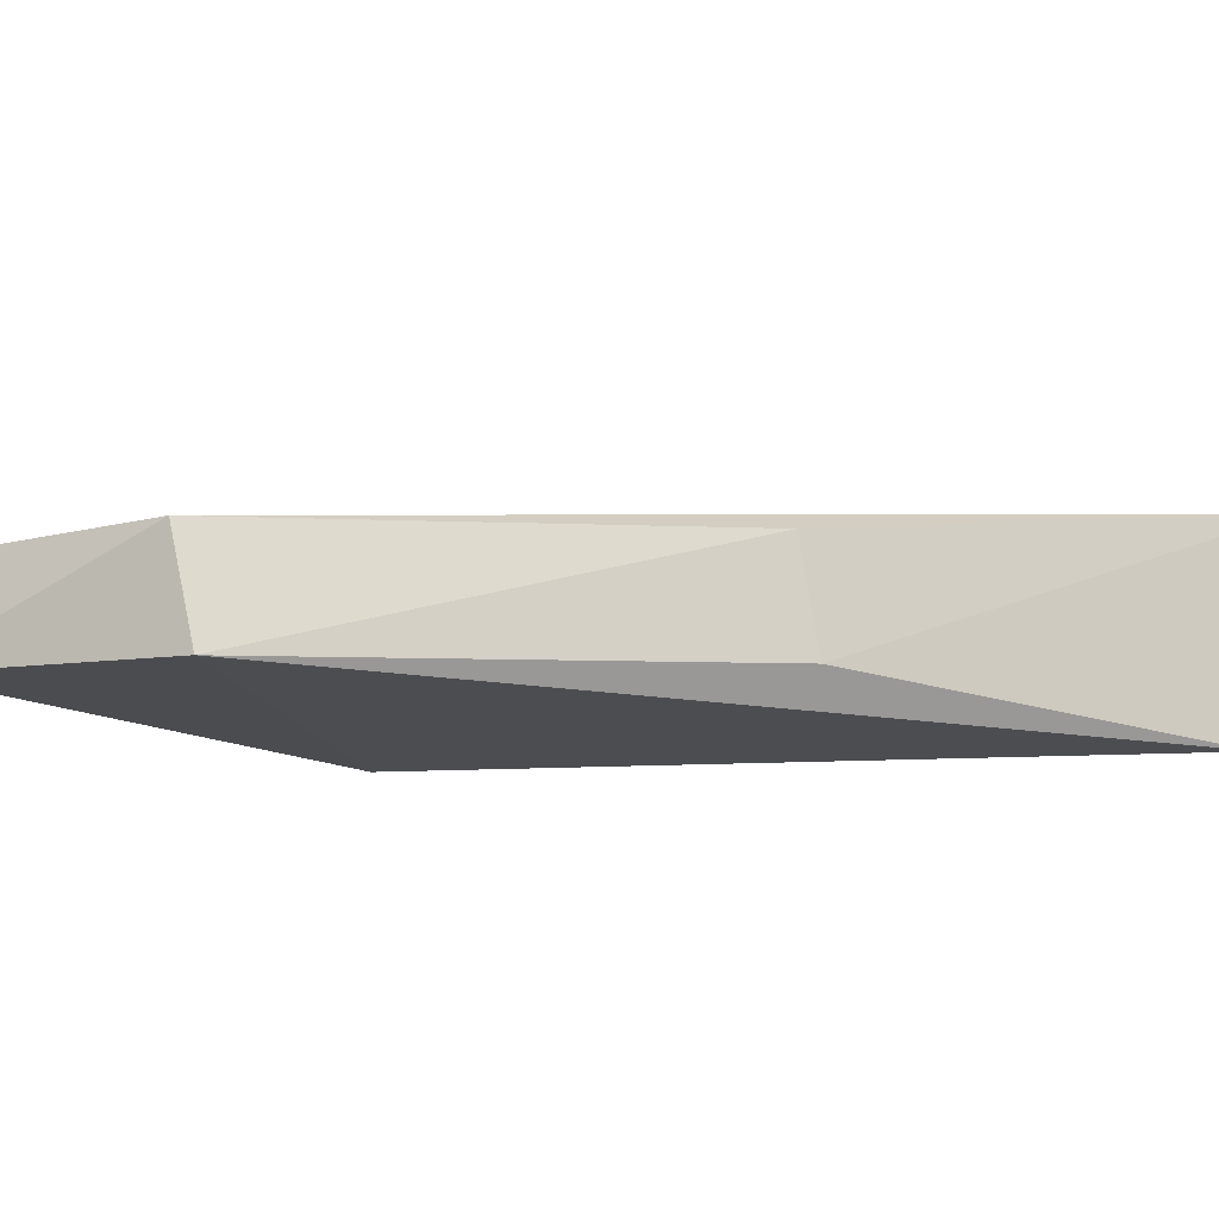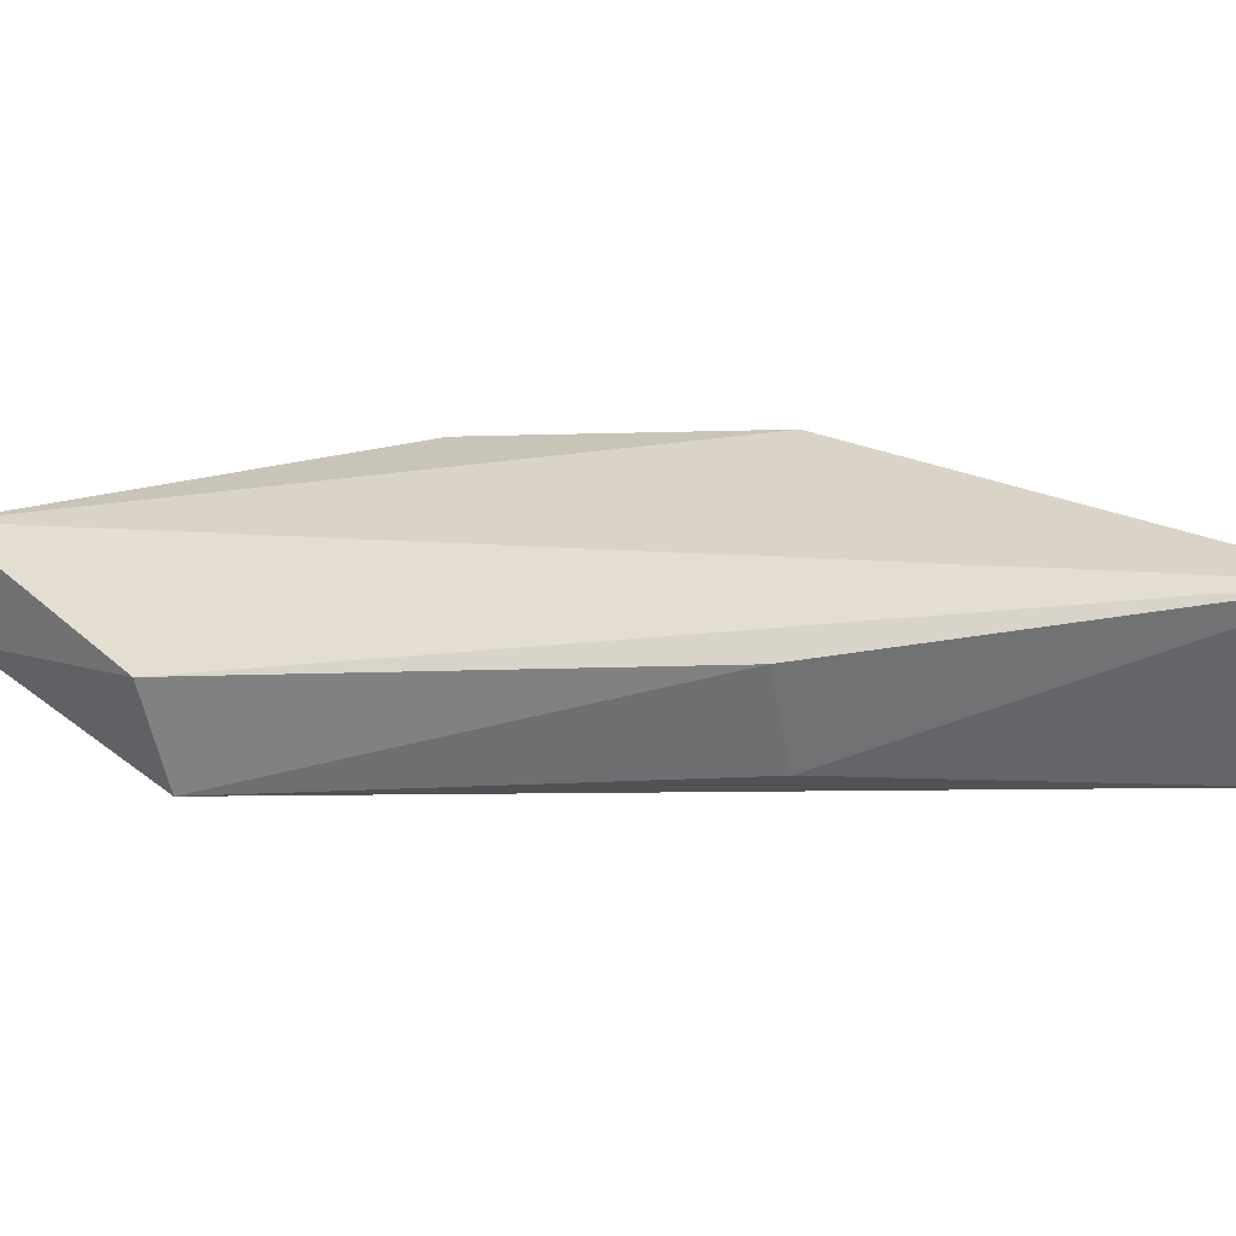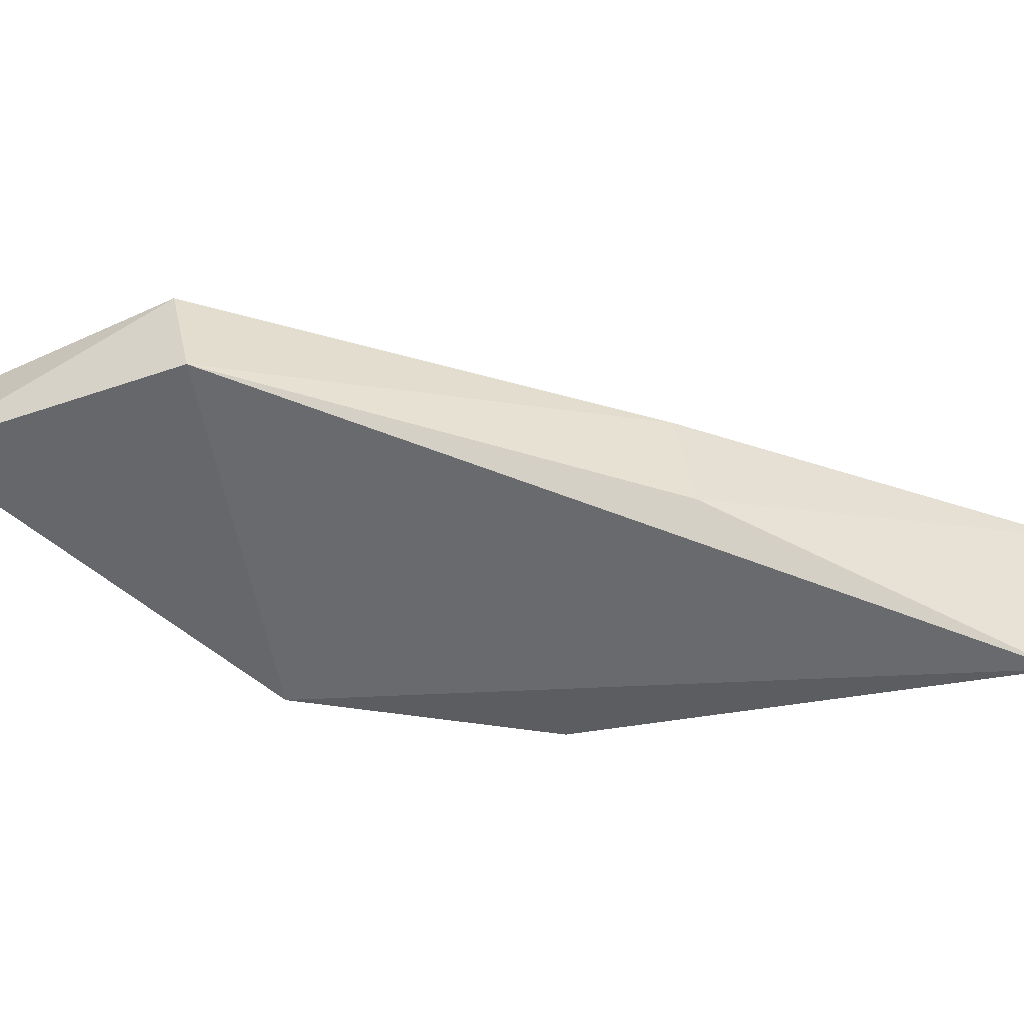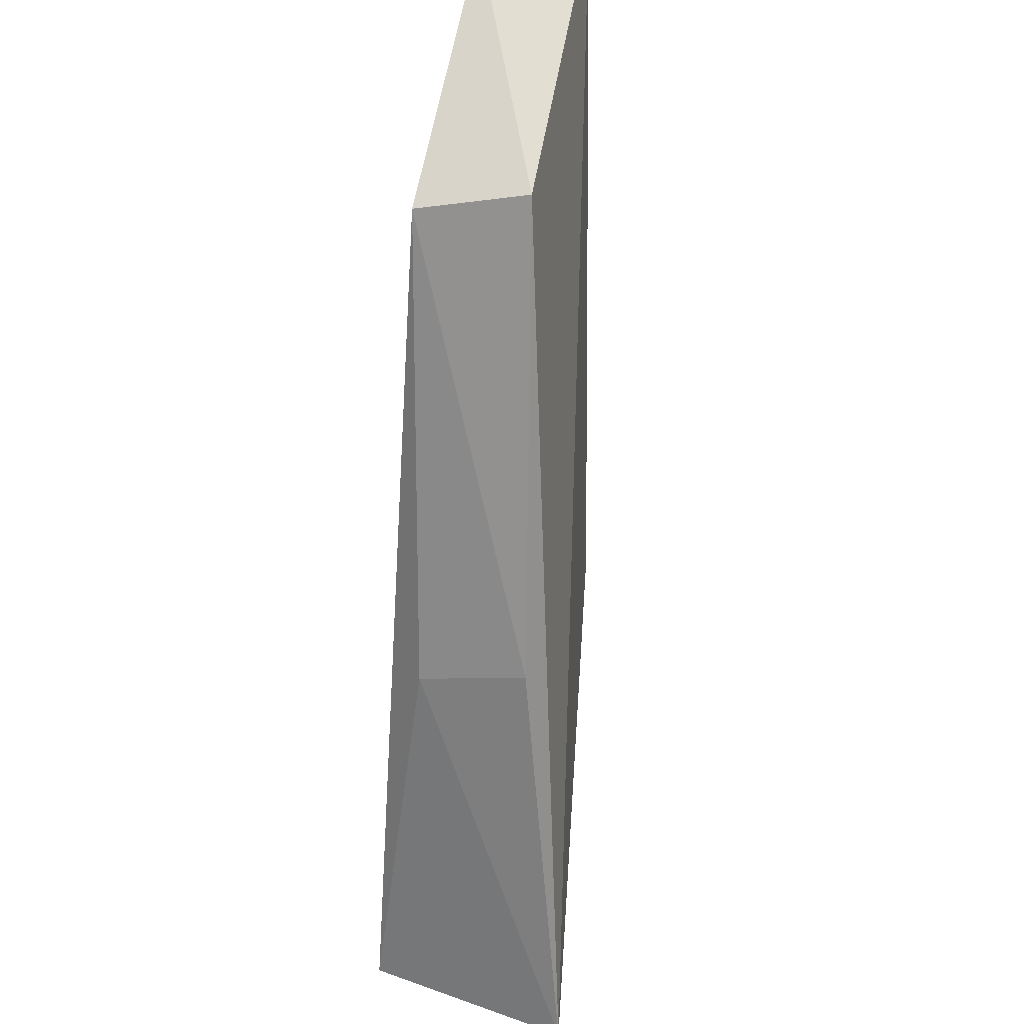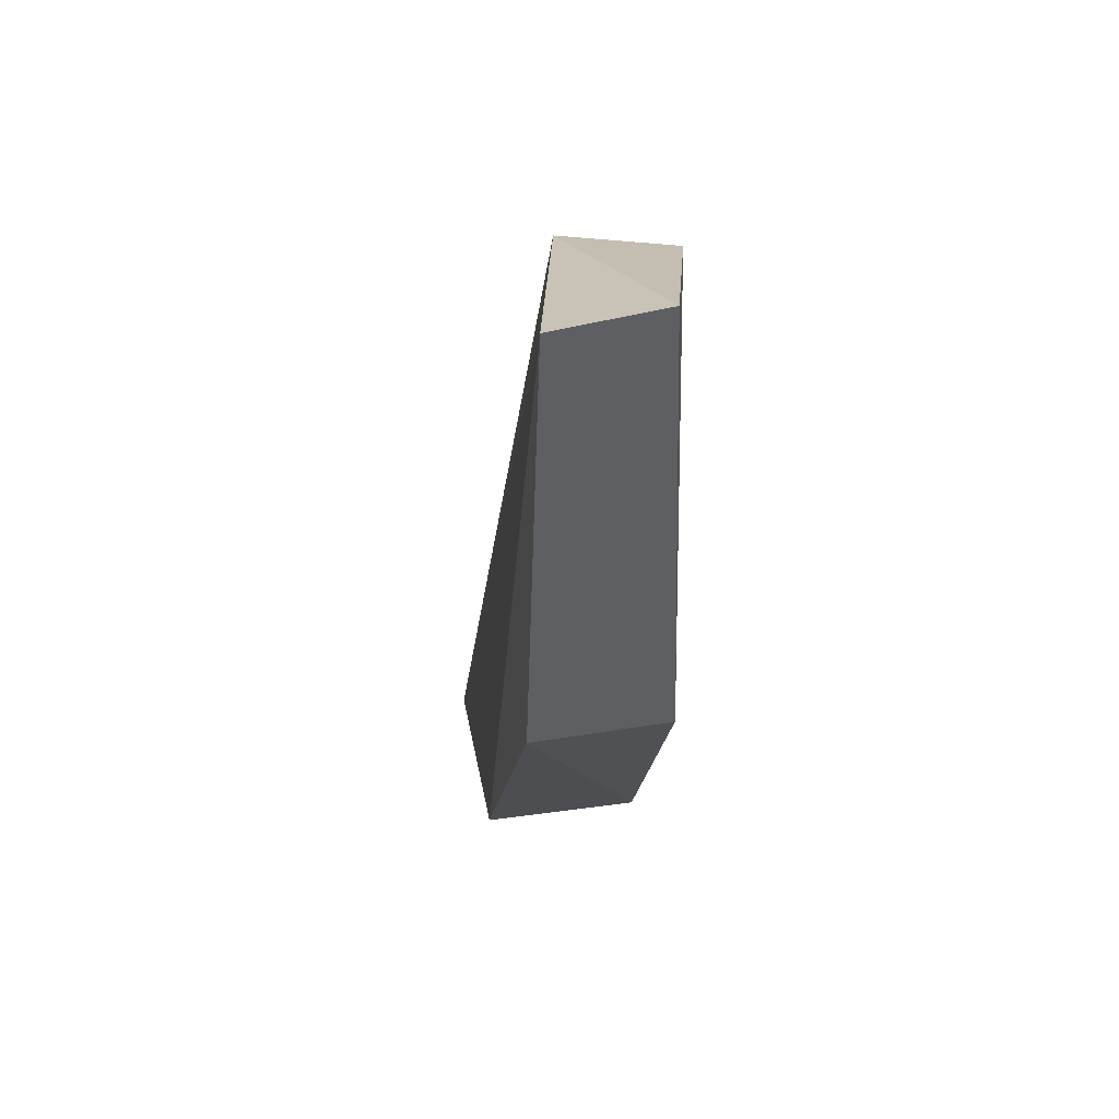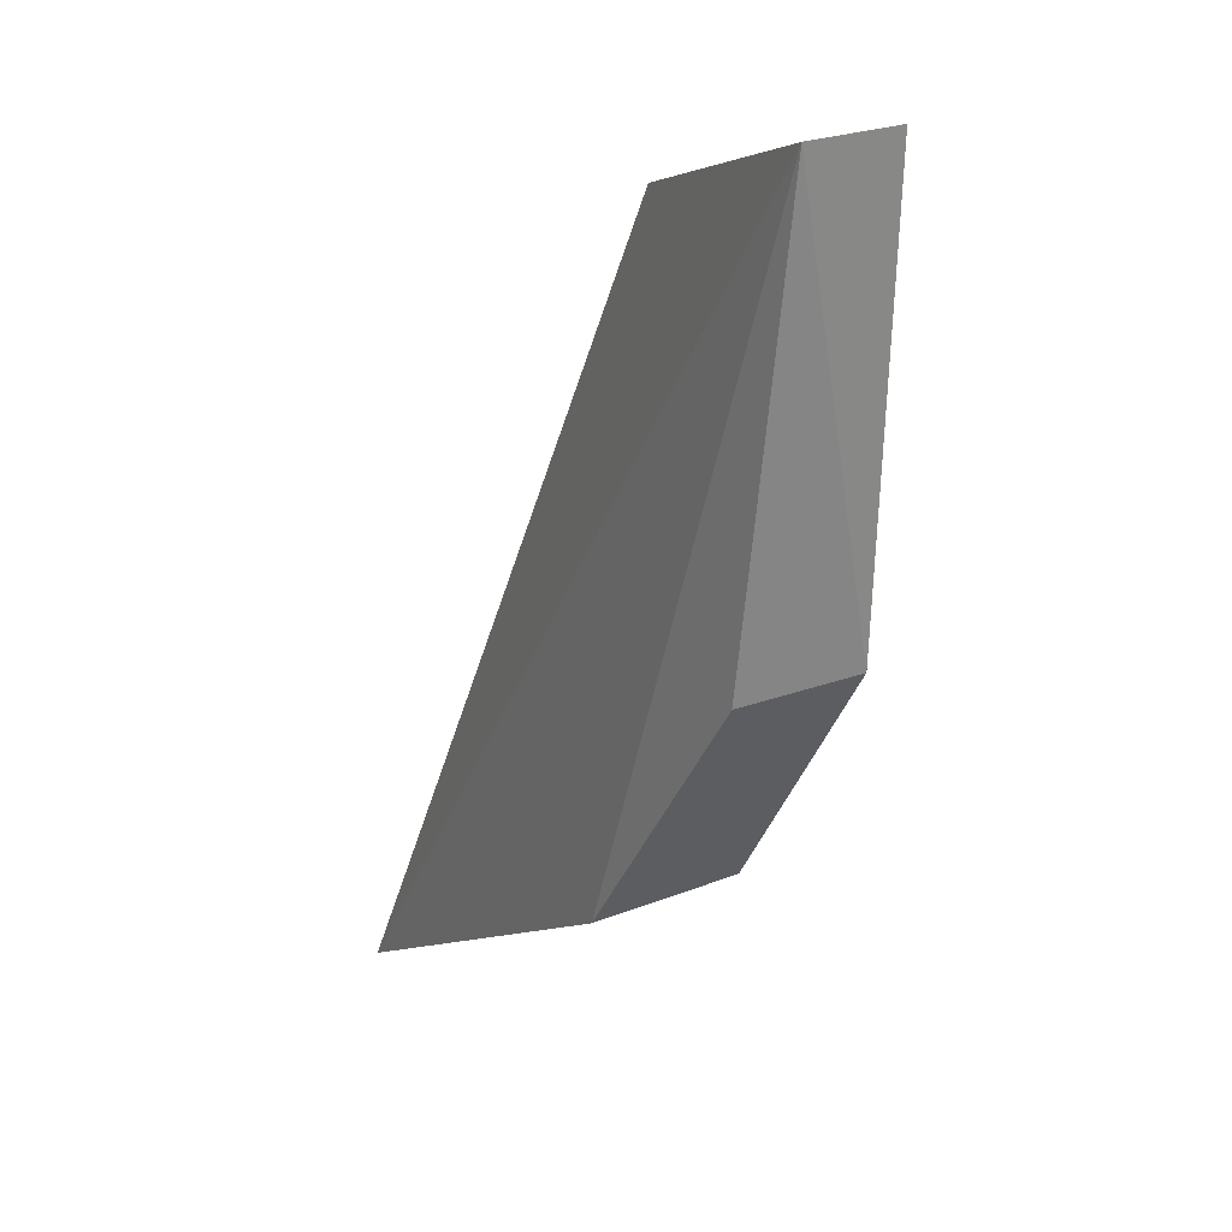
<metadata>
{"format":"obj","ext":"obj","renderer":"f3d","projection":"perspective","resolution":1024,"background":"white","views":[{"elev":-17.9,"azim":46.3,"up":"+Y"},{"elev":30.7,"azim":63.2,"up":"+Y"},{"elev":-55.0,"azim":41.3,"up":"+Y"},{"elev":53.5,"azim":98.0,"up":"+Z"},{"elev":35.2,"azim":-91.5,"up":"+Z"},{"elev":18.4,"azim":-114.0,"up":"+Z"}]}
</metadata>
<code>
v -0.01522 0.0006229 0.07893
v -0.01197 2.929e-05 0.07473
v -0.0138 3.3e-05 0.0785
v -0.01179 0.0009959 0.07464
v -0.01401 0.000843 0.07571
v -0.01269 0.0001812 0.07648
v -0.01387 0.0005468 0.07859
v -0.0148 8.558e-05 0.07691
v -0.01506 0.000144 0.07894
v -0.0127 0.0006892 0.07658
v -0.01402 0.0002016 0.07581
v -0.01489 0.0006787 0.07688
f 5 1 4
f 5 4 2
f 6 3 2
f 6 2 4
f 7 4 1
f 8 2 3
f 9 7 1
f 9 3 7
f 9 8 3
f 9 1 8
f 10 6 4
f 10 4 7
f 10 7 3
f 10 3 6
f 11 5 2
f 11 2 8
f 12 8 1
f 12 1 5
f 12 11 8
f 12 5 11

</code>
